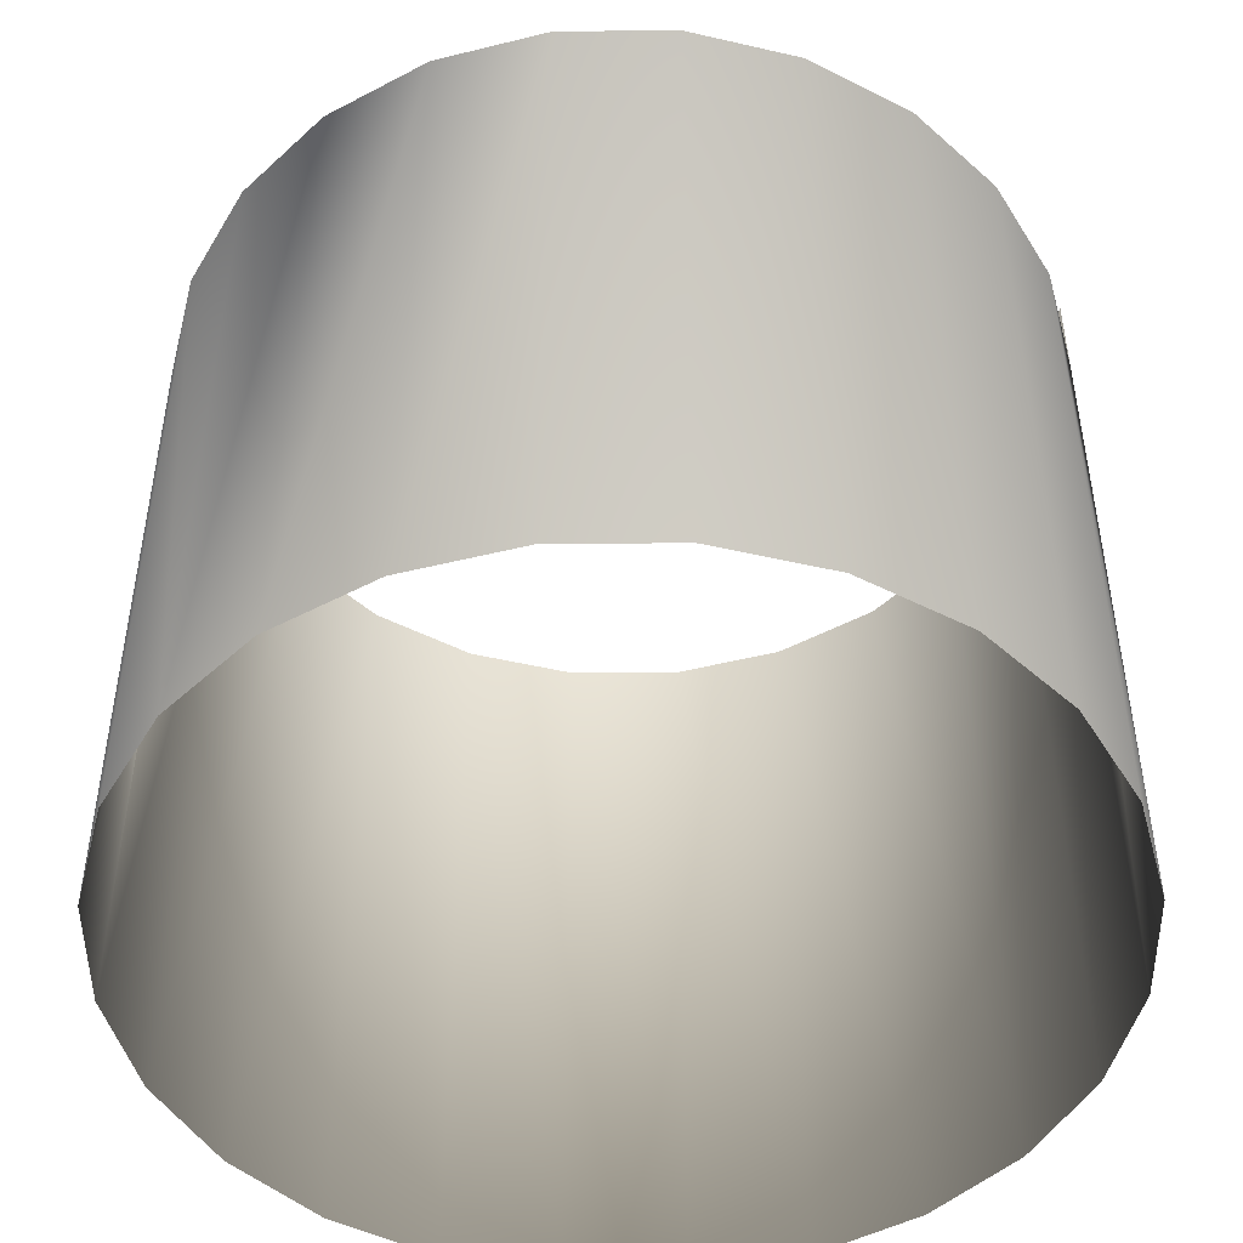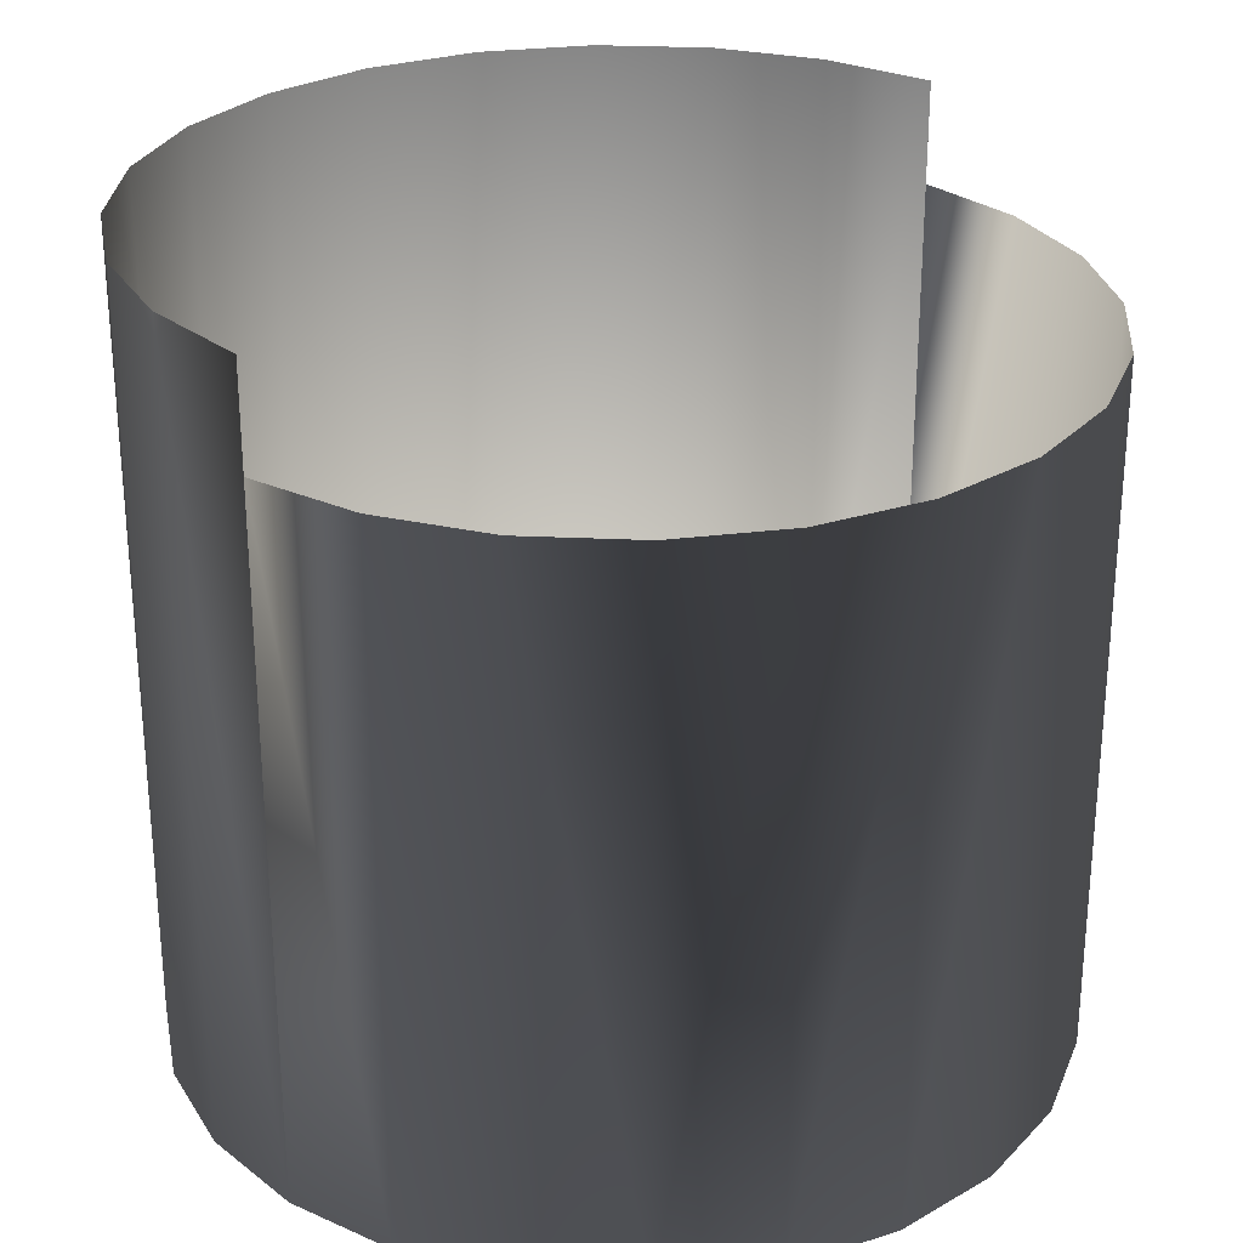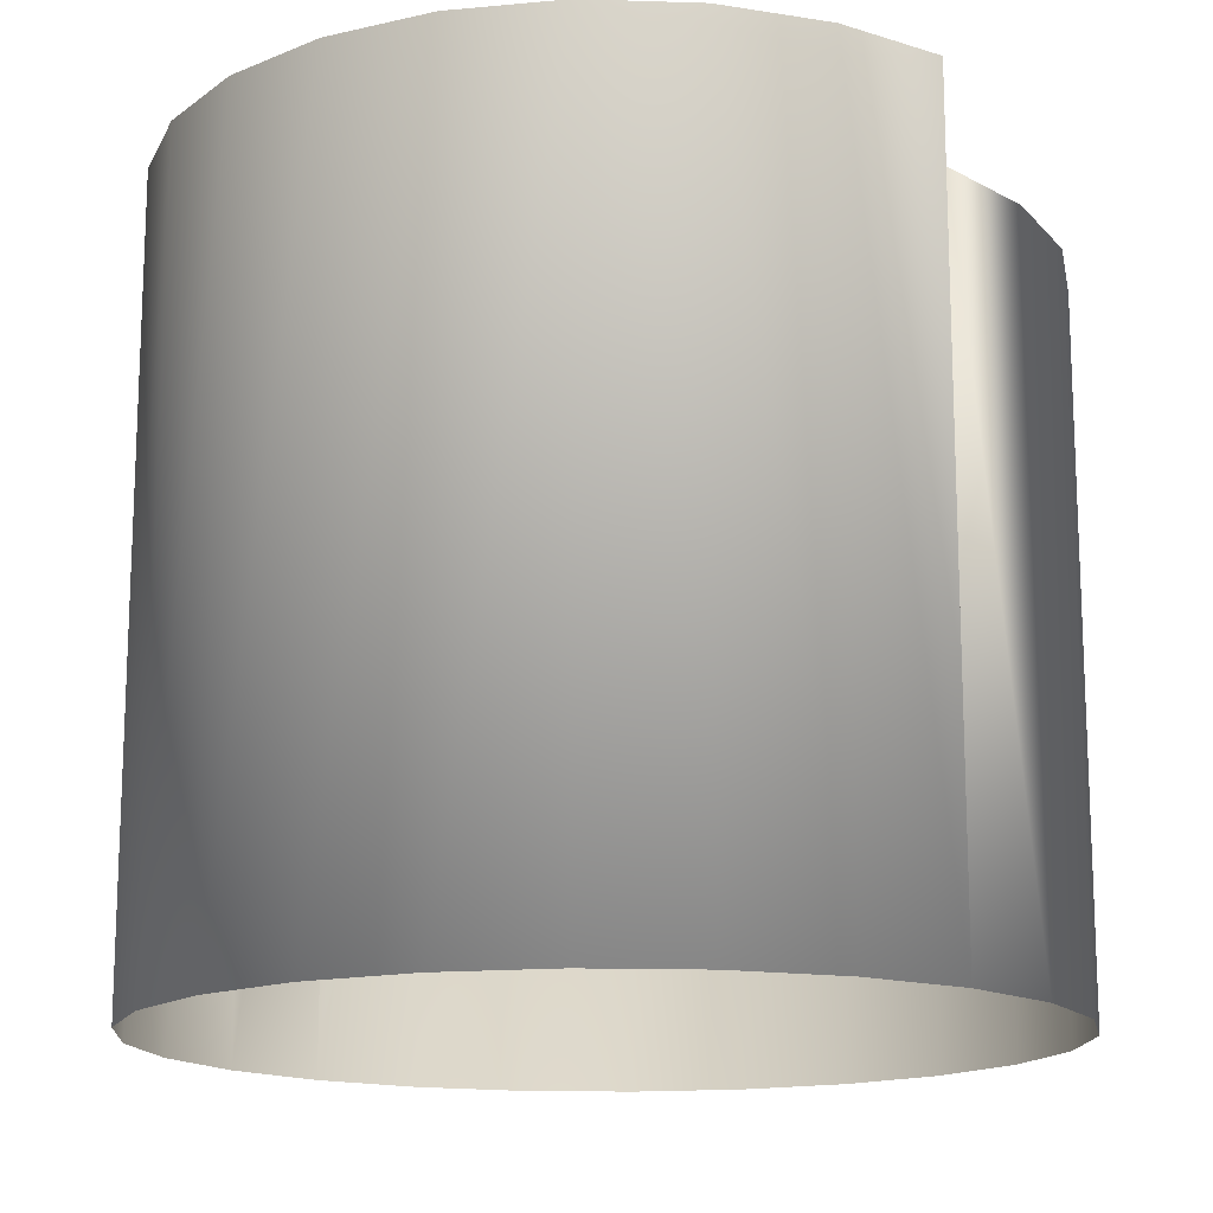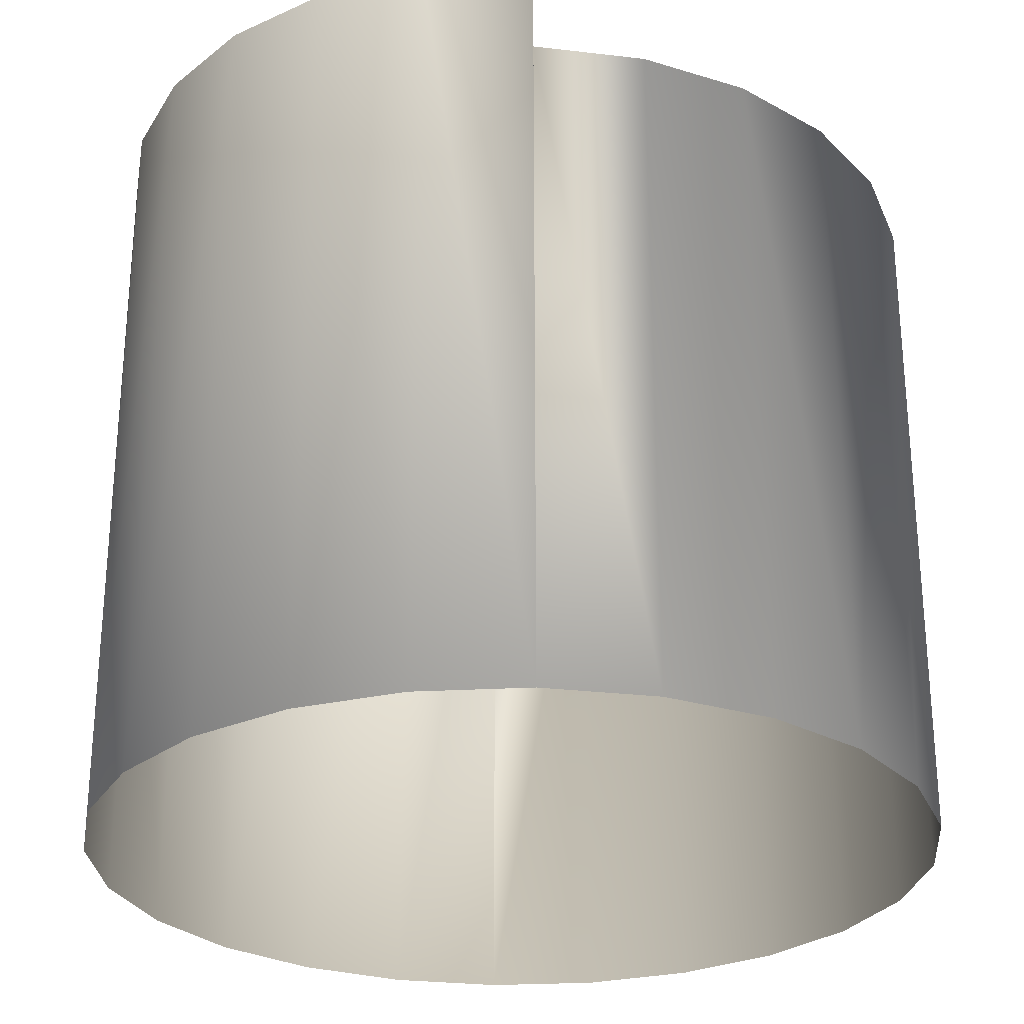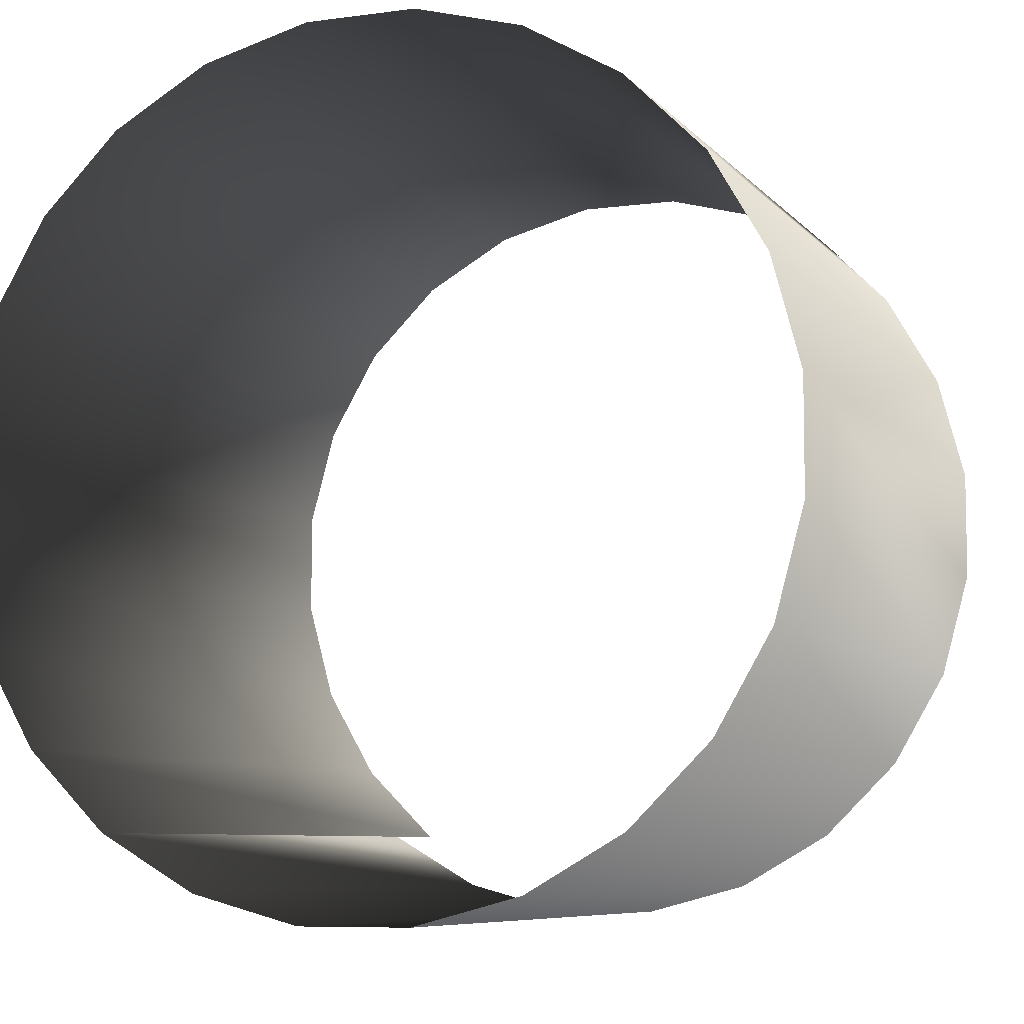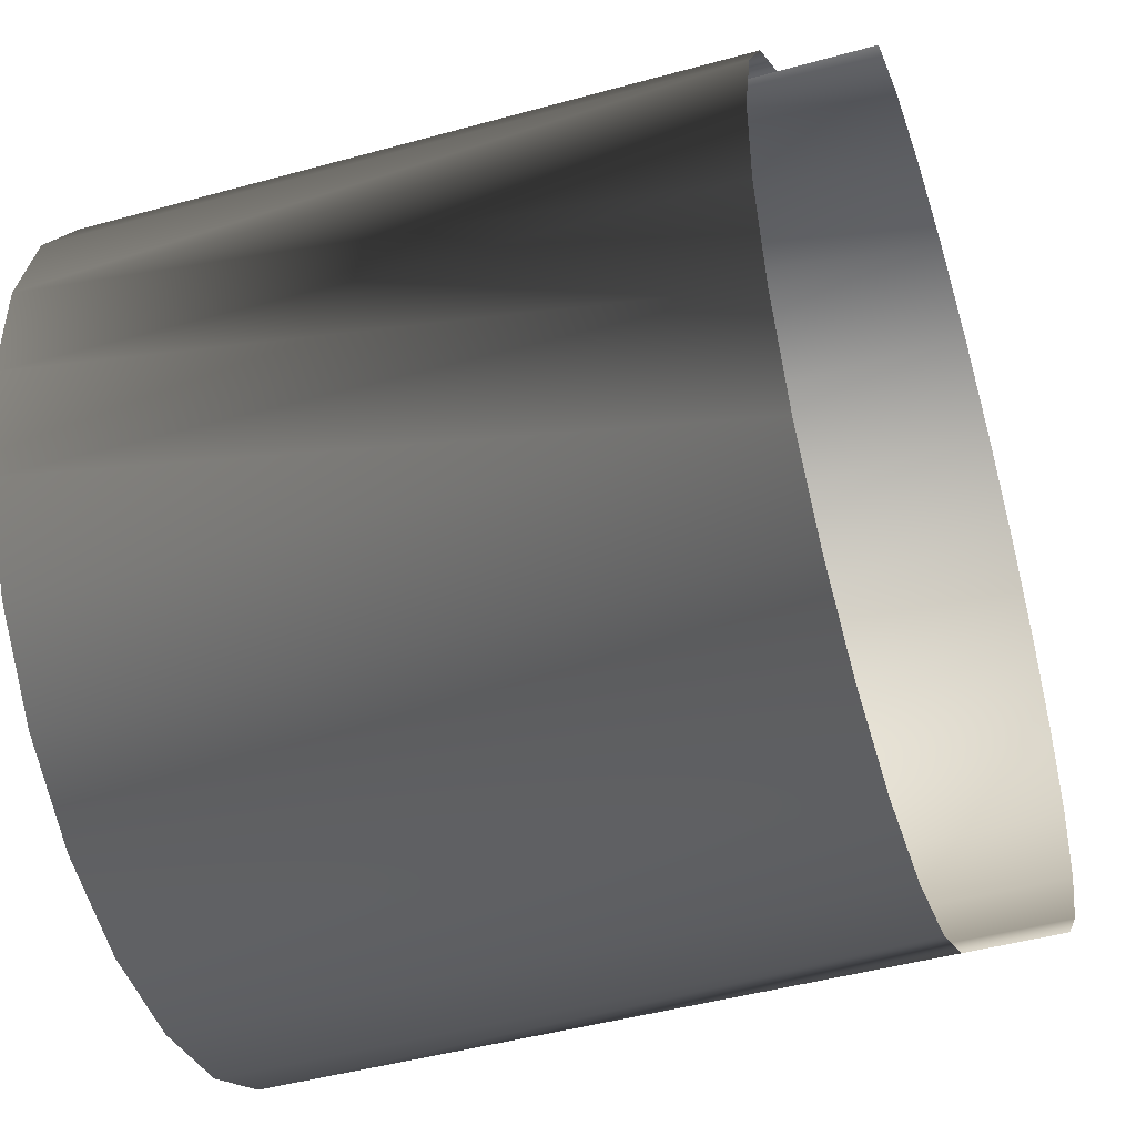
<metadata>
{"format":"obj","ext":"obj","renderer":"f3d","projection":"perspective","resolution":1024,"background":"white","views":[{"elev":-48.2,"azim":-44.5,"up":"+Z"},{"elev":27.9,"azim":-100.9,"up":"+Z"},{"elev":-15.1,"azim":176.2,"up":"+Z"},{"elev":-27.5,"azim":-145.3,"up":"+Z"},{"elev":-7.4,"azim":-158.6,"up":"+Y"},{"elev":-46.8,"azim":-72.6,"up":"+Y"}]}
</metadata>
<code>
o Vaporizer_1
v -13.42 -4.6 1.388
v -13.41 -4.605 1.362
v -13.41 -4.595 1.362
v -13.45 -4.581 1.388
v -13.43 -4.58 1.362
v -13.45 -4.577 1.362
v -13.48 -4.703 1.388
v -13.54 -4.626 1.291
v -13.48 -4.703 1.291
v -13.54 -4.626 1.388
v -13.45 -4.667 1.291
v -13.43 -4.664 1.219
v -13.43 -4.664 1.291
v -13.45 -4.667 1.219
v -13.42 -4.659 1.301
v -13.42 -4.65 1.219
v -13.42 -4.65 1.301
v -13.42 -4.659 1.219
v -13.42 -4.659 1.291
v -13.48 -4.586 1.362
v -13.48 -4.586 1.291
v -13.48 -4.589 1.388
v -13.49 -4.64 1.291
v -13.5 -4.629 1.219
v -13.49 -4.64 1.219
v -13.5 -4.629 1.291
v -13.43 -4.591 1.388
v -13.49 -4.606 1.219
v -13.49 -4.596 1.291
v -13.49 -4.596 1.219
v -13.49 -4.606 1.291
v -13.5 -4.618 1.219
v -13.5 -4.618 1.291
v -13.41 -4.622 1.388
v -13.4 -4.63 1.362
v -13.4 -4.617 1.362
v -13.42 -4.611 1.388
v -13.41 -4.64 1.219
v -13.46 -4.667 1.219
v -13.41 -4.629 1.219
v -13.47 -4.664 1.219
v -13.41 -4.618 1.219
v -13.48 -4.659 1.219
v -13.41 -4.606 1.219
v -13.49 -4.65 1.219
v -13.42 -4.596 1.219
v -13.42 -4.588 1.219
v -13.43 -4.582 1.219
v -13.45 -4.579 1.219
v -13.46 -4.579 1.219
v -13.47 -4.582 1.219
v -13.48 -4.588 1.219
v -13.42 -4.659 1.362
v -13.42 -4.65 1.311
v -13.42 -4.65 1.362
v -13.42 -4.659 1.311
v -13.46 -4.579 1.311
v -13.45 -4.579 1.362
v -13.45 -4.579 1.311
v -13.46 -4.579 1.362
v -13.48 -4.588 1.291
v -13.48 -4.588 1.301
v -13.48 -4.588 1.311
v -13.48 -4.588 1.362
v -13.43 -4.664 1.388
v -13.42 -4.661 1.291
v -13.42 -4.661 1.362
v -13.42 -4.586 1.362
v -13.44 -4.585 1.388
v -13.41 -4.64 1.311
v -13.41 -4.629 1.301
v -13.41 -4.629 1.311
v -13.41 -4.64 1.301
v -13.47 -4.582 1.311
v -13.47 -4.582 1.301
v -13.47 -4.58 1.362
v -13.46 -4.581 1.388
v -13.46 -4.577 1.362
v -13.45 -4.579 1.301
v -13.43 -4.582 1.301
v -13.46 -4.667 1.291
v -13.47 -4.664 1.291
v -13.48 -4.659 1.291
v -13.49 -4.65 1.291
v -13.41 -4.618 1.311
v -13.41 -4.618 1.301
v -13.41 -4.652 1.362
v -13.41 -4.641 1.362
v -13.41 -4.64 1.362
v -13.41 -4.629 1.362
v -13.41 -4.618 1.362
v -13.41 -4.606 1.362
v -13.42 -4.596 1.362
v -13.42 -4.588 1.362
v -13.43 -4.582 1.362
v -13.47 -4.582 1.362
v -13.42 -4.588 1.301
v -13.42 -4.596 1.301
v -13.41 -4.646 1.388
v -13.5 -4.618 1.362
v -13.5 -4.629 1.362
v -13.42 -4.588 1.311
v -13.43 -4.582 1.311
v -13.41 -4.606 1.311
v -13.41 -4.606 1.301
v -13.41 -4.634 1.388
v -13.46 -4.579 1.301
v -13.42 -4.656 1.388
v -13.47 -4.583 1.388
v -13.42 -4.596 1.311
v -13.49 -4.64 1.362
f 11 12 13
f 12 11 14
f 15 16 17
f 16 15 18
f 18 15 19
f 23 24 25
f 24 23 26
f 28 29 30
f 29 28 31
f 26 32 24
f 32 26 33
f 32 31 28
f 31 32 33
f 79 48 49
f 48 79 80
f 97 46 47
f 46 97 98
f 52 75 51
f 75 52 62
f 62 52 61
f 105 42 44
f 42 105 86
f 51 107 50
f 107 51 75
f 30 61 52
f 61 30 29
f 82 43 41
f 43 82 83
f 83 45 43
f 45 83 84
f 98 44 46
f 44 98 105
f 73 40 71
f 40 73 38
f 17 38 73
f 38 17 16
f 84 25 45
f 25 84 23
f 81 41 39
f 41 81 82
f 80 47 48
f 47 80 97
f 81 14 11
f 14 81 39
f 50 79 49
f 79 50 107
f 86 40 42
f 40 86 71
f 13 18 19
f 18 13 12

</code>
